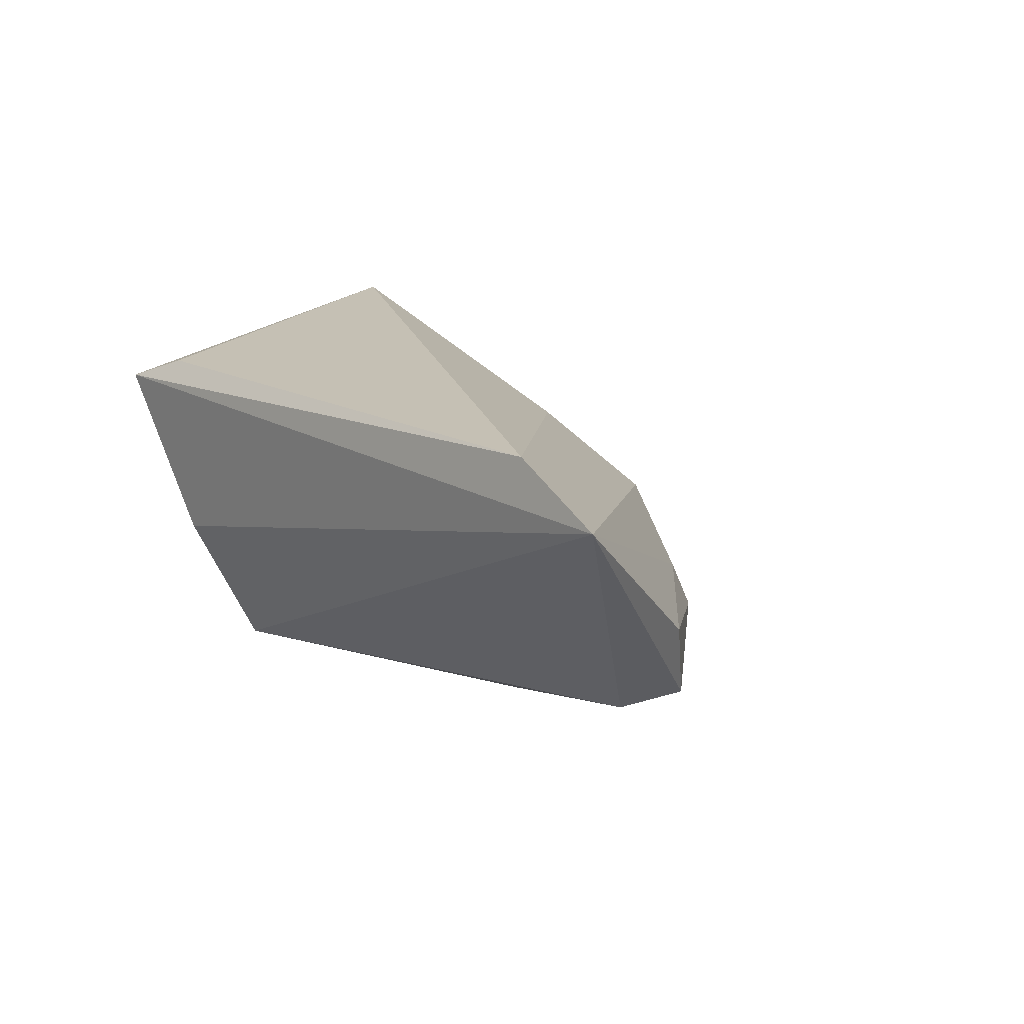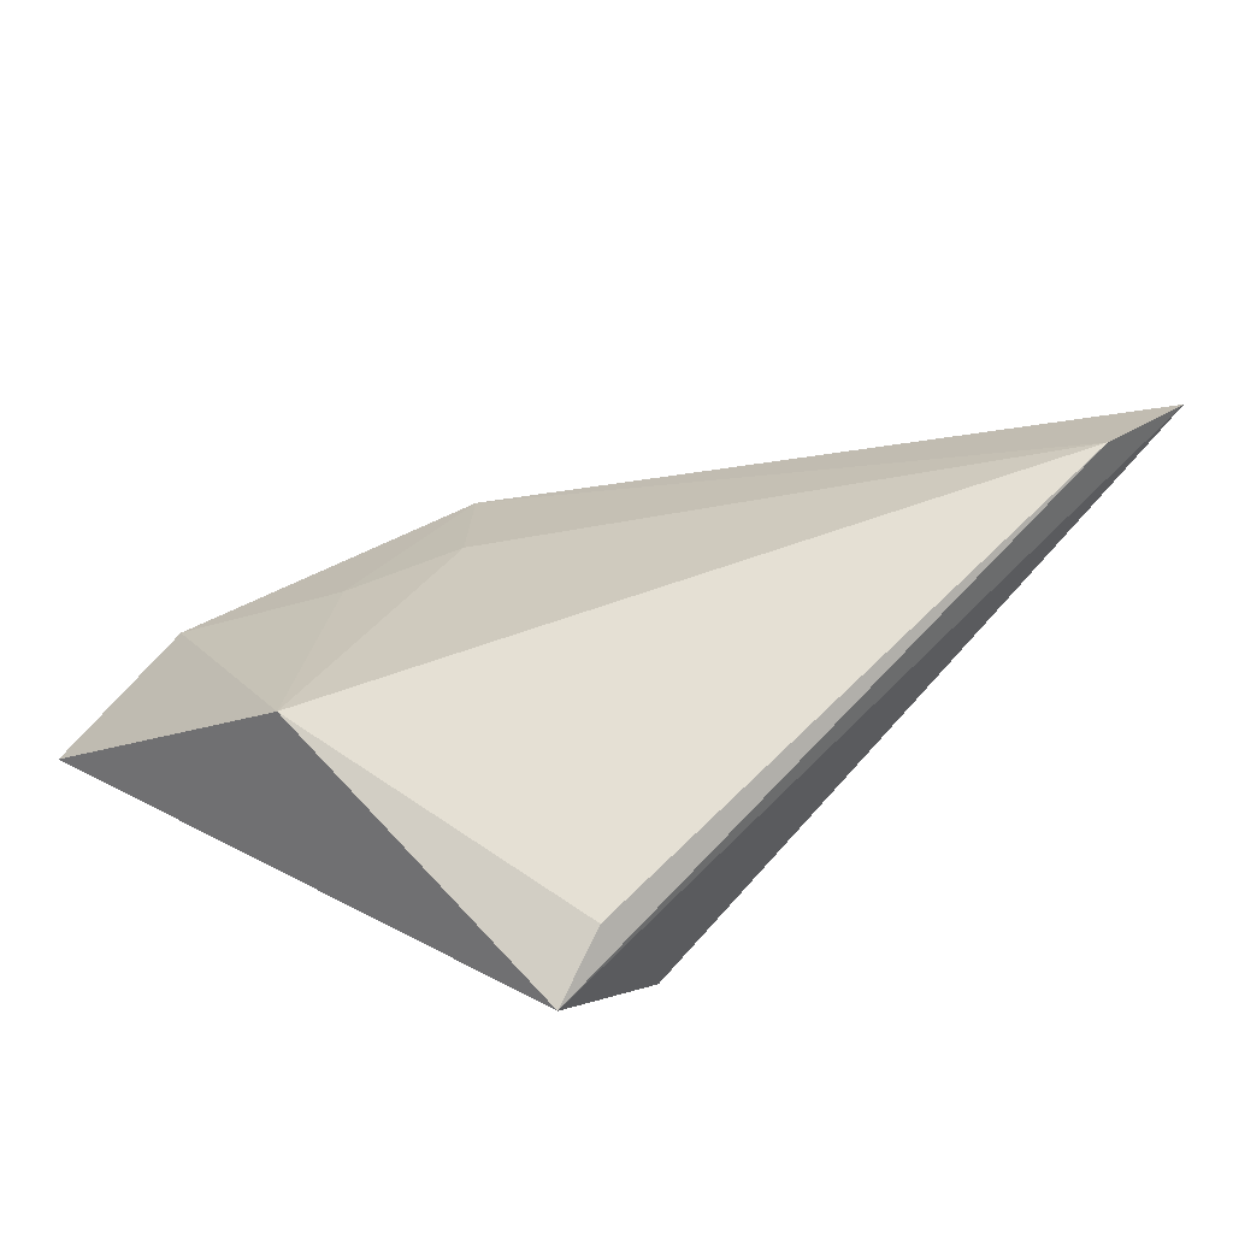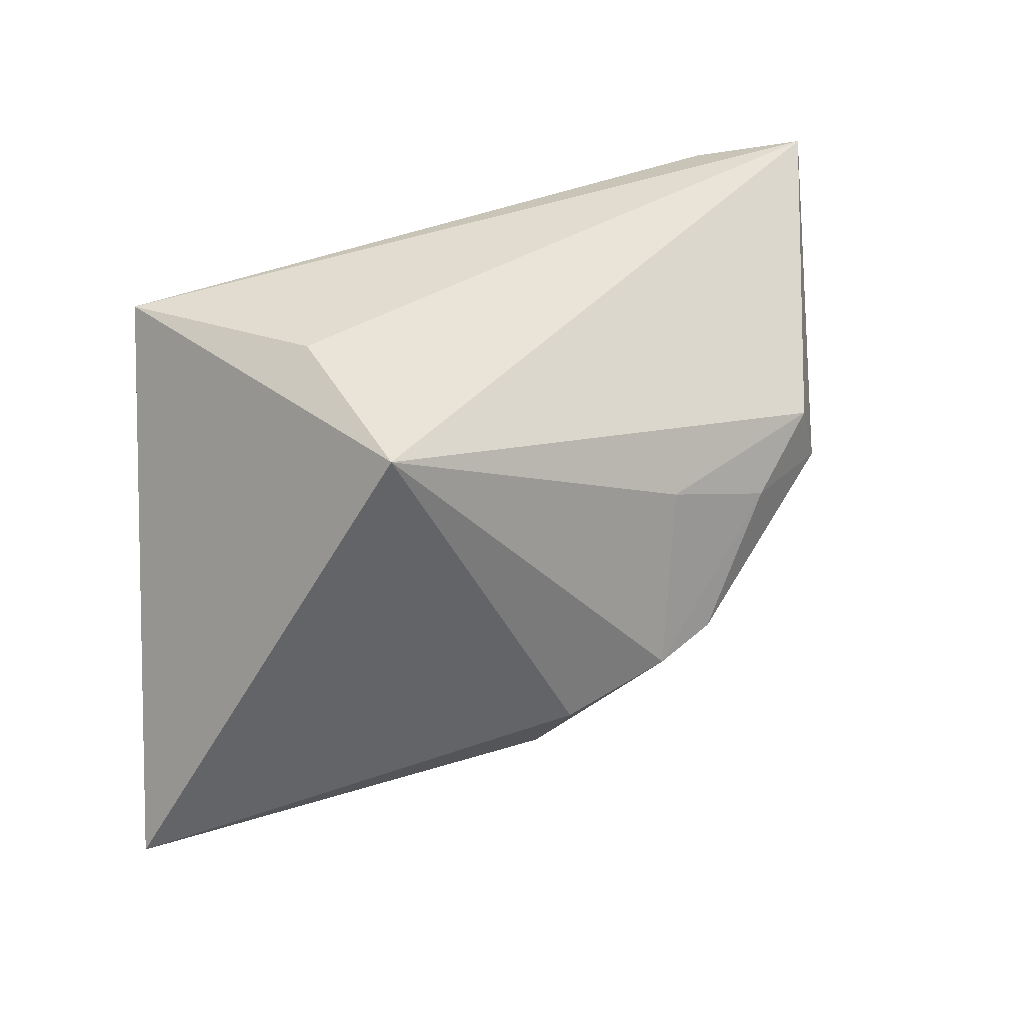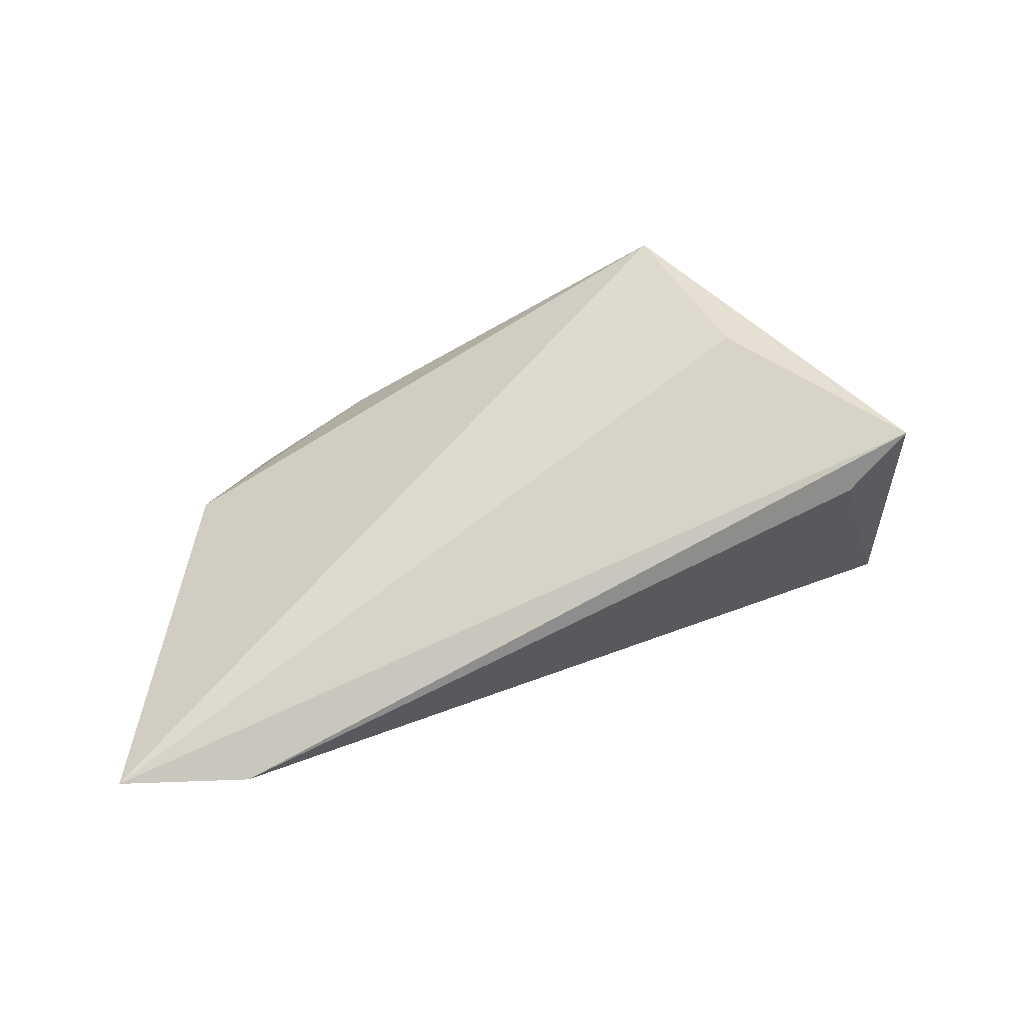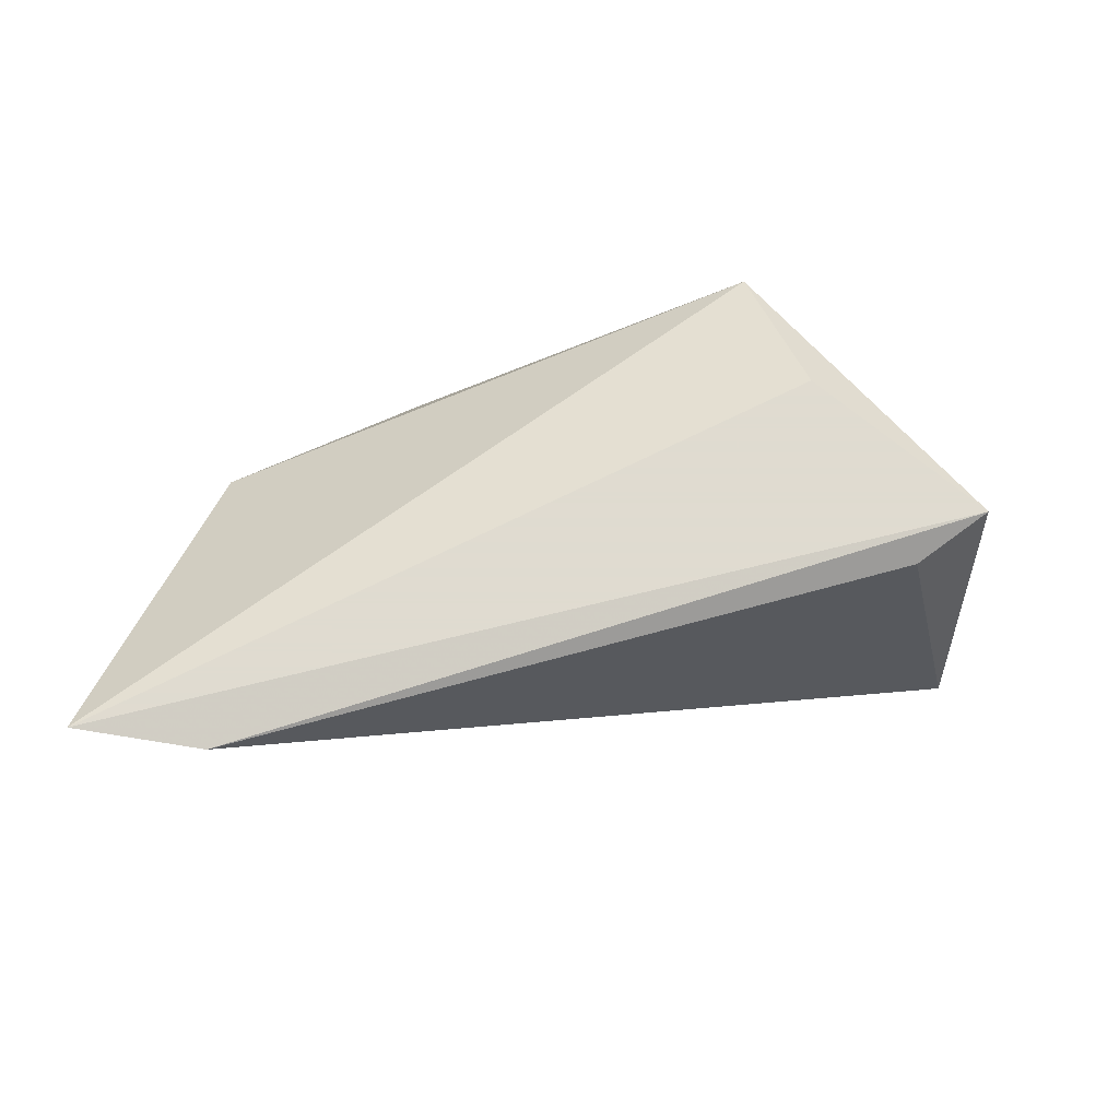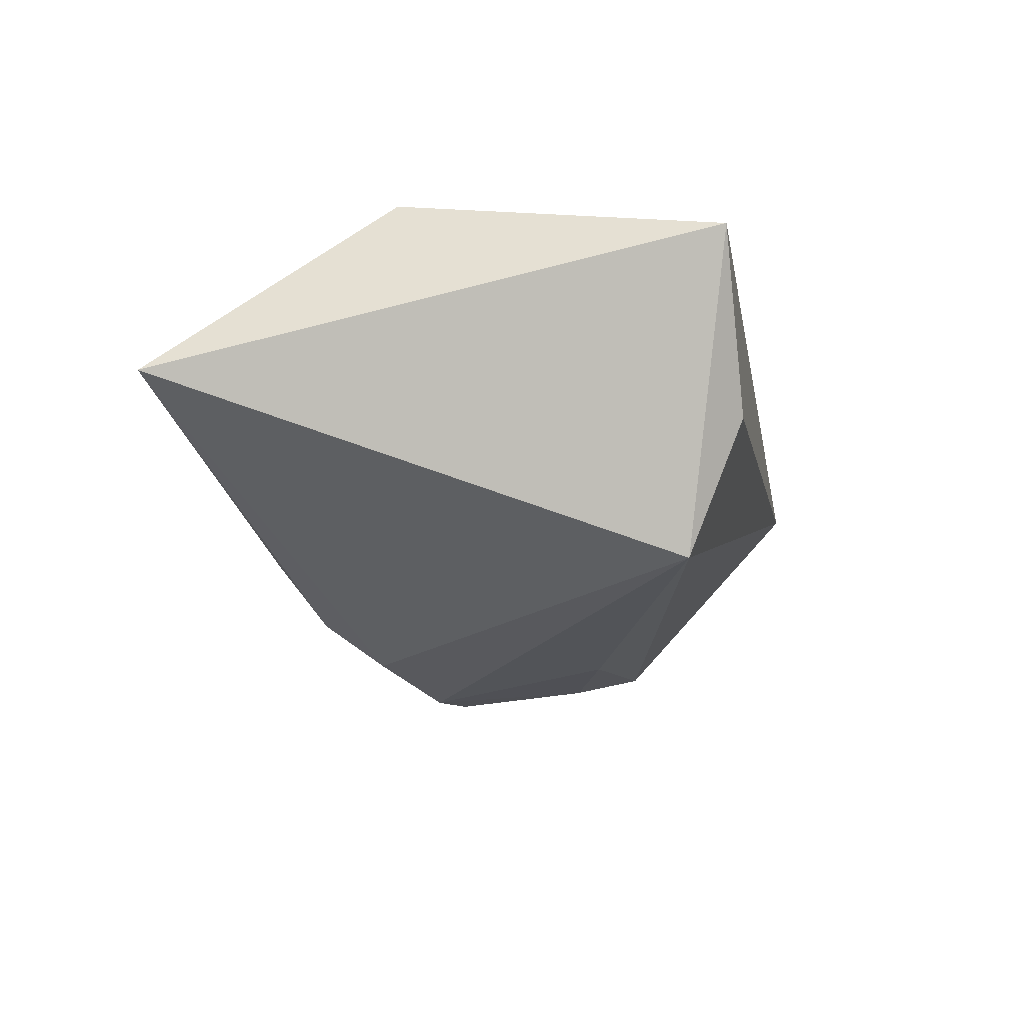
<metadata>
{"format":"obj","ext":"obj","renderer":"f3d","projection":"perspective","resolution":1024,"background":"white","views":[{"elev":18.3,"azim":-128.7,"up":"+Z"},{"elev":59.0,"azim":134.3,"up":"+Z"},{"elev":34.2,"azim":151.9,"up":"+Y"},{"elev":76.9,"azim":-22.9,"up":"+Y"},{"elev":70.2,"azim":-12.4,"up":"+Y"},{"elev":-23.4,"azim":100.6,"up":"+Z"}]}
</metadata>
<code>
v -0.006628 -0.02557 -0.00172
v -0.001907 -0.02658 -0.01622
v 0.01303 -0.0232 0.006242
v -0.03075 -0.0009647 -0.01676
v 0.01821 0.0246 -0.003221
v 0.02525 -0.03503 -0.0008904
v 0.01581 0.01804 -0.01789
v -0.003593 -0.02001 -0.02102
v -0.04394 0.02345 0.01987
v -0.01983 -0.02274 -0.01327
v 0.0302 -0.01099 0.01987
v -0.03877 0.00544 -0.0129
v -0.0445 0.002535 -0.00284
v 0.03096 0.0246 0.01326
v -0.01828 0.003502 -0.01799
v 0.04222 -0.03437 -0.004095
v 0.02358 0.02249 0.01618
v -0.02182 -0.01402 -0.02065
v 0.002368 -0.03128 -0.009976
v 0.001751 -0.01788 0.00739
v -0.02018 -0.01953 -0.007417
v -0.05574 0.0246 0.01549
v -0.04109 -0.001308 -0.01207
v -0.01487 -0.01569 -0.0222
f 14 16 7
f 11 16 14
f 8 7 16
f 5 22 14
f 14 7 5
f 5 7 22
f 14 22 9
f 16 11 6
f 17 11 14
f 14 9 17
f 17 9 11
f 16 6 19
f 1 9 22
f 10 19 1
f 1 19 6
f 23 18 10
f 10 18 24
f 7 8 24
f 2 8 16
f 16 19 2
f 2 19 10
f 10 24 2
f 2 24 8
f 3 6 11
f 3 1 6
f 10 1 21
f 21 1 22
f 13 23 10
f 22 23 13
f 10 21 13
f 13 21 22
f 22 7 12
f 12 23 22
f 9 1 20
f 1 3 20
f 11 9 20
f 20 3 11
f 4 24 18
f 18 23 4
f 23 12 4
f 7 24 15
f 24 4 15
f 15 12 7
f 15 4 12

</code>
